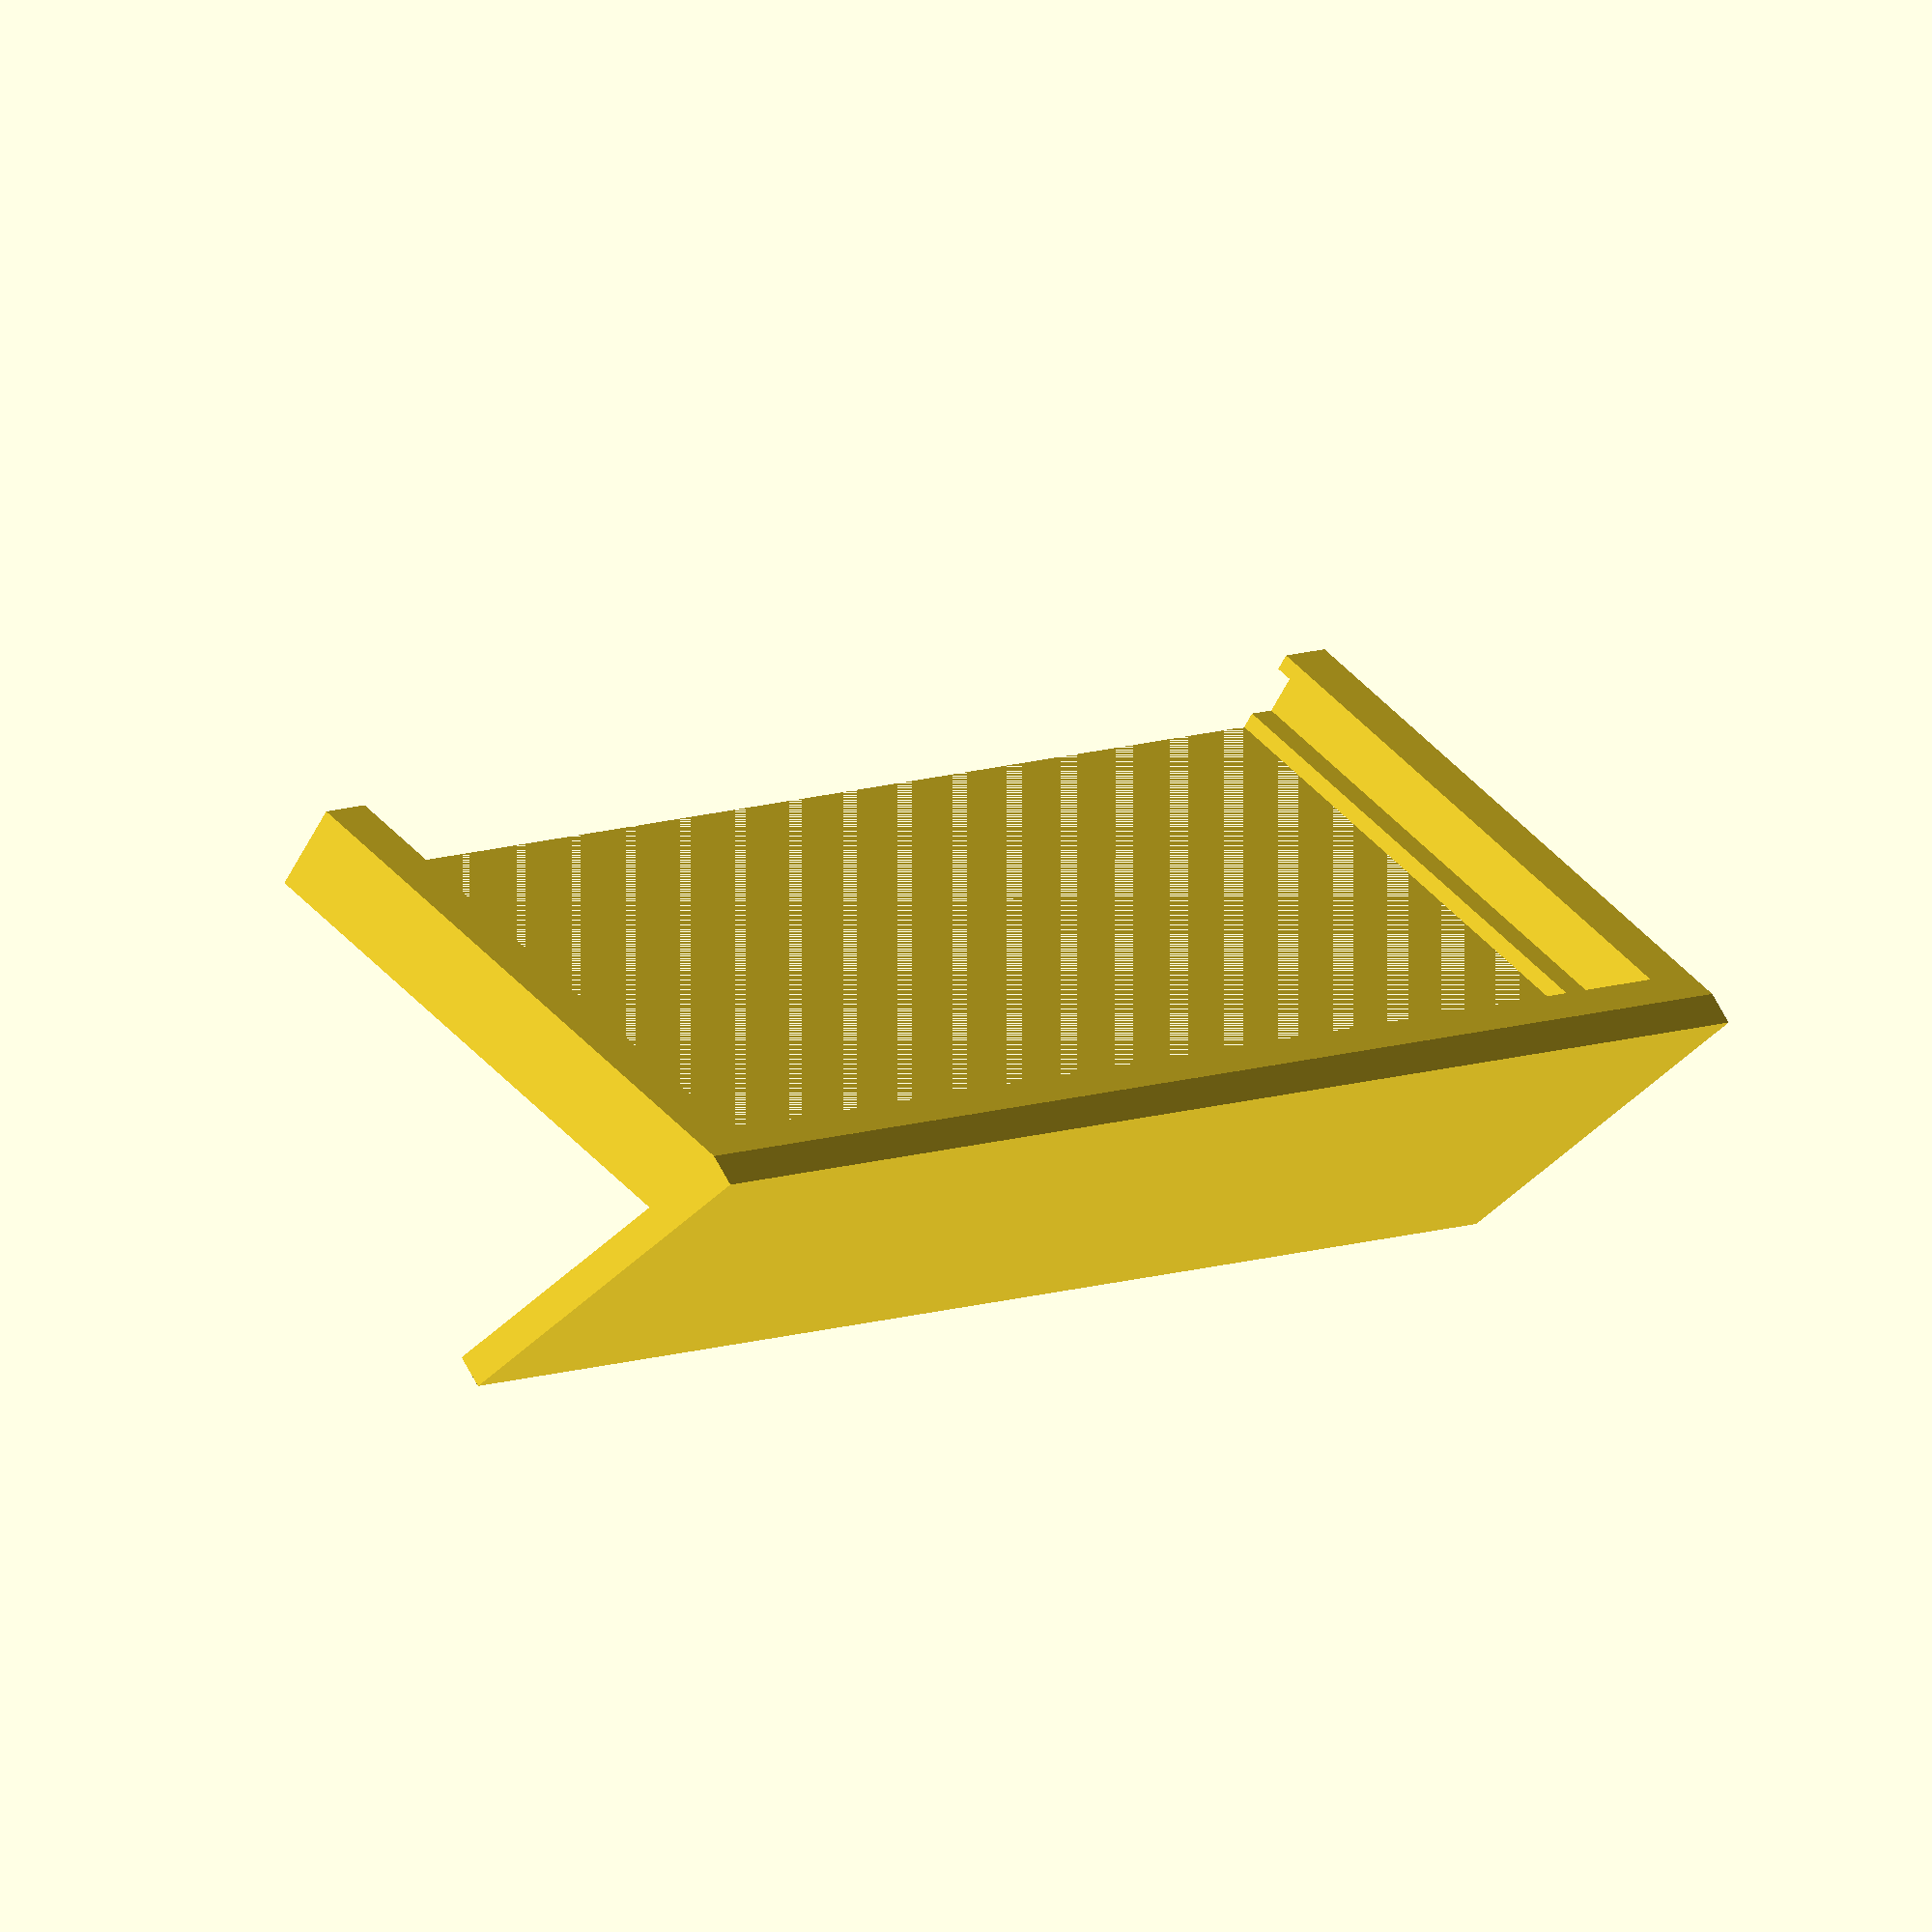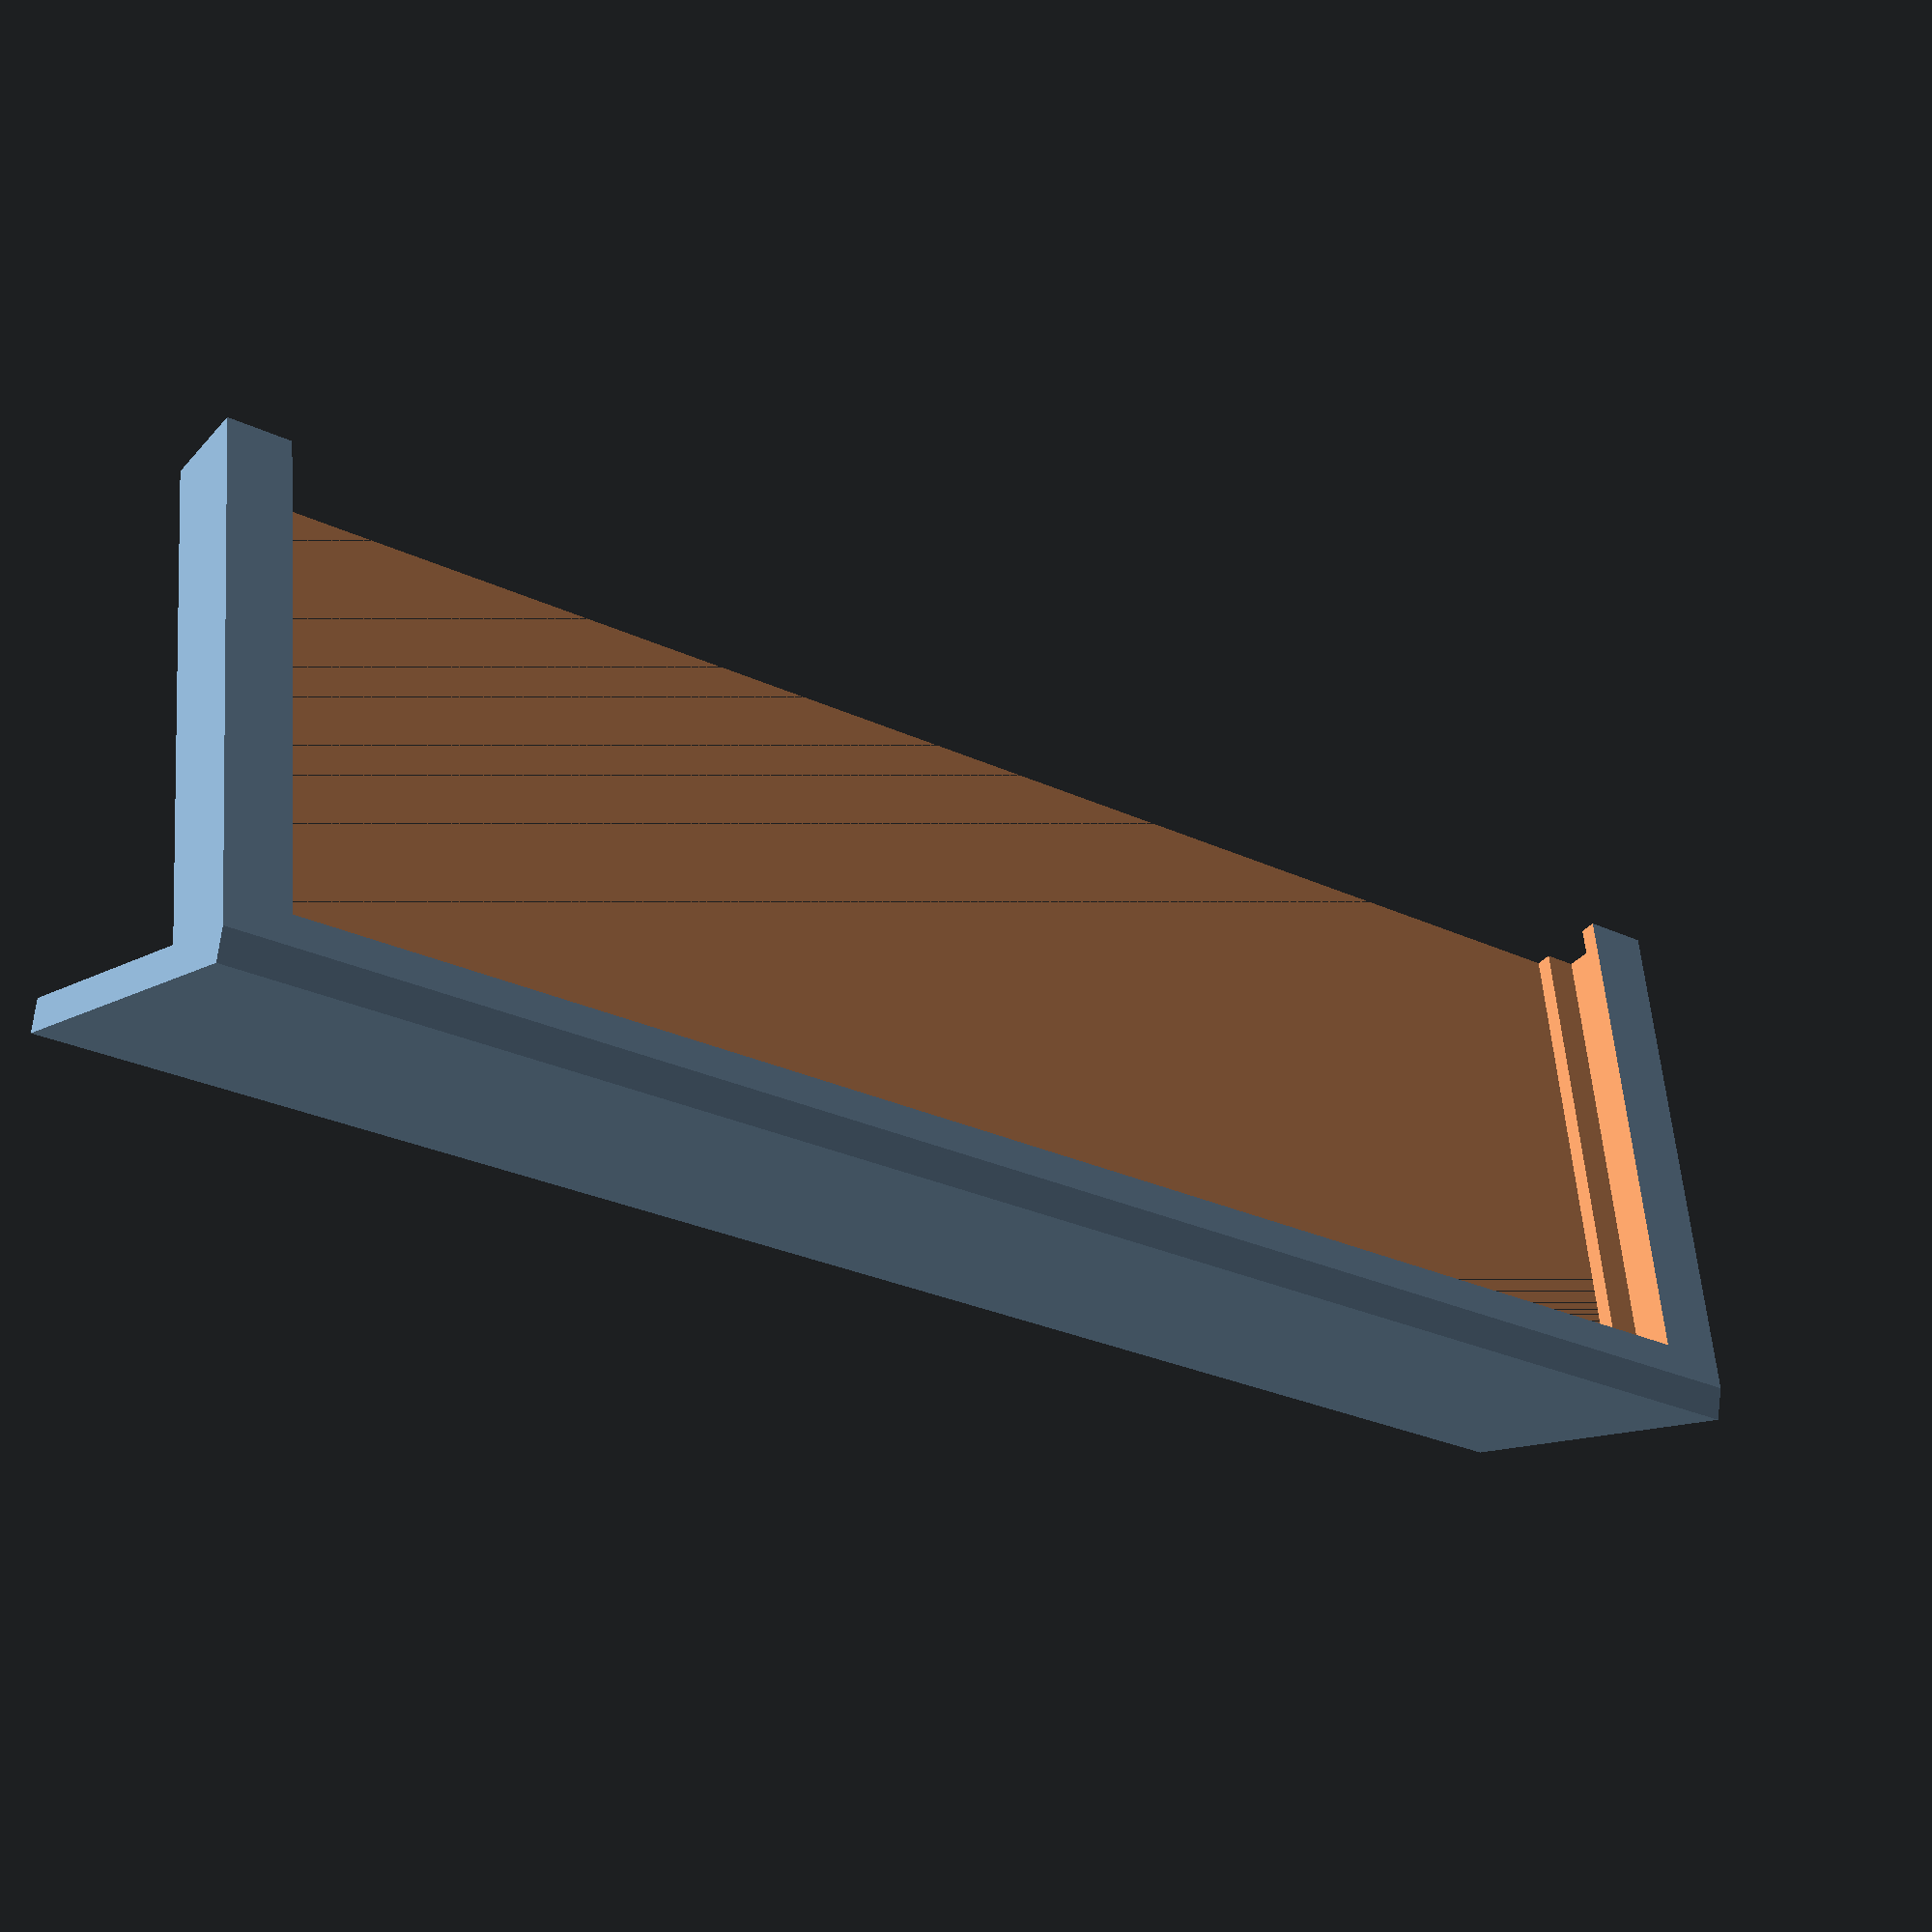
<openscad>
mobile_width = 150;
mobile_height = 50;
mobile_depth = 5;

wall_thickness = 3;
angle = 70;

cube([mobile_width+2*wall_thickness,mobile_height/1.5,wall_thickness]);

translate([0,0,wall_thickness])
rotate([angle,0,0])
translate([0,0,-wall_thickness-mobile_depth])

difference() {
cube([mobile_width+2*wall_thickness,mobile_height,wall_thickness+mobile_depth]);
translate([wall_thickness,wall_thickness,0.5*wall_thickness])cube([mobile_width,mobile_height,mobile_depth]);
translate([wall_thickness*2,wall_thickness,0])cube([mobile_width-2*wall_thickness,mobile_height,mobile_depth*4]);
}
</openscad>
<views>
elev=105.9 azim=310.2 roll=29.0 proj=o view=wireframe
elev=287.2 azim=144.6 roll=187.3 proj=p view=solid
</views>
